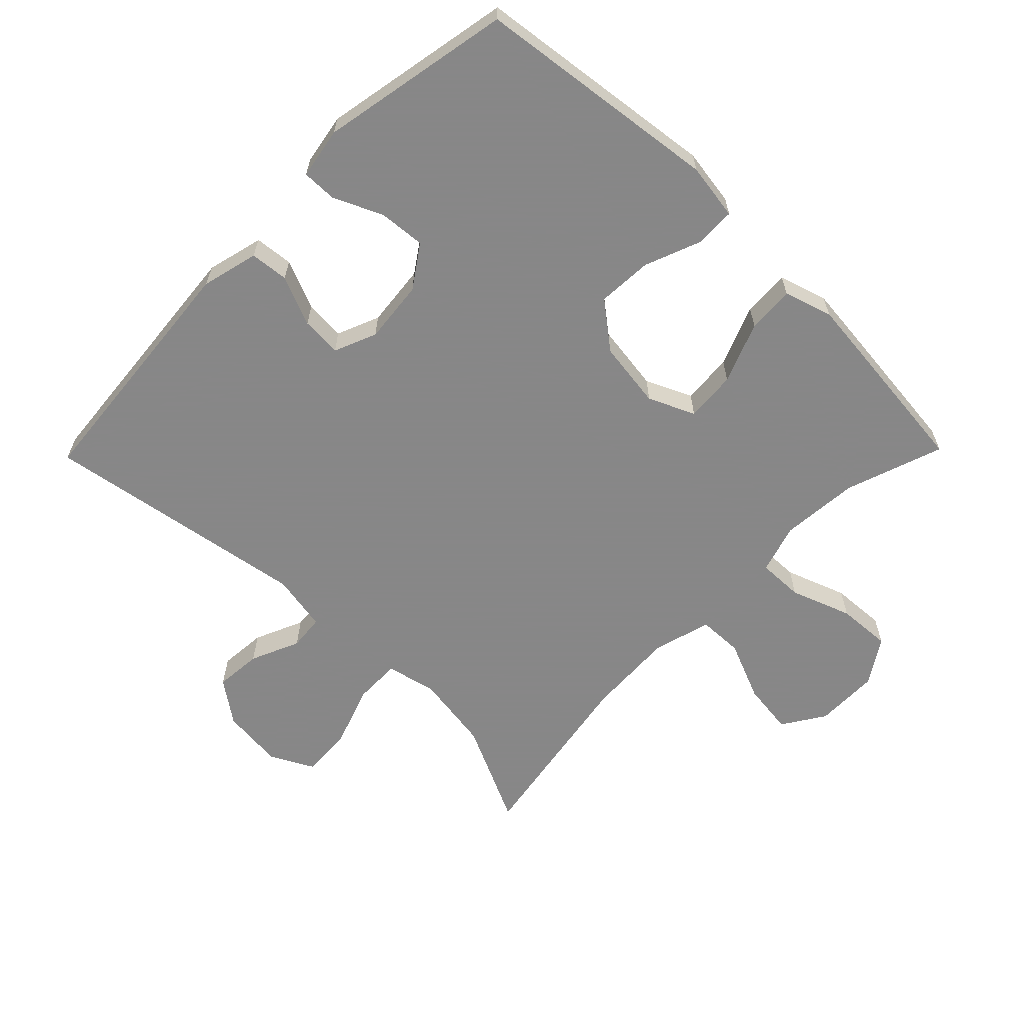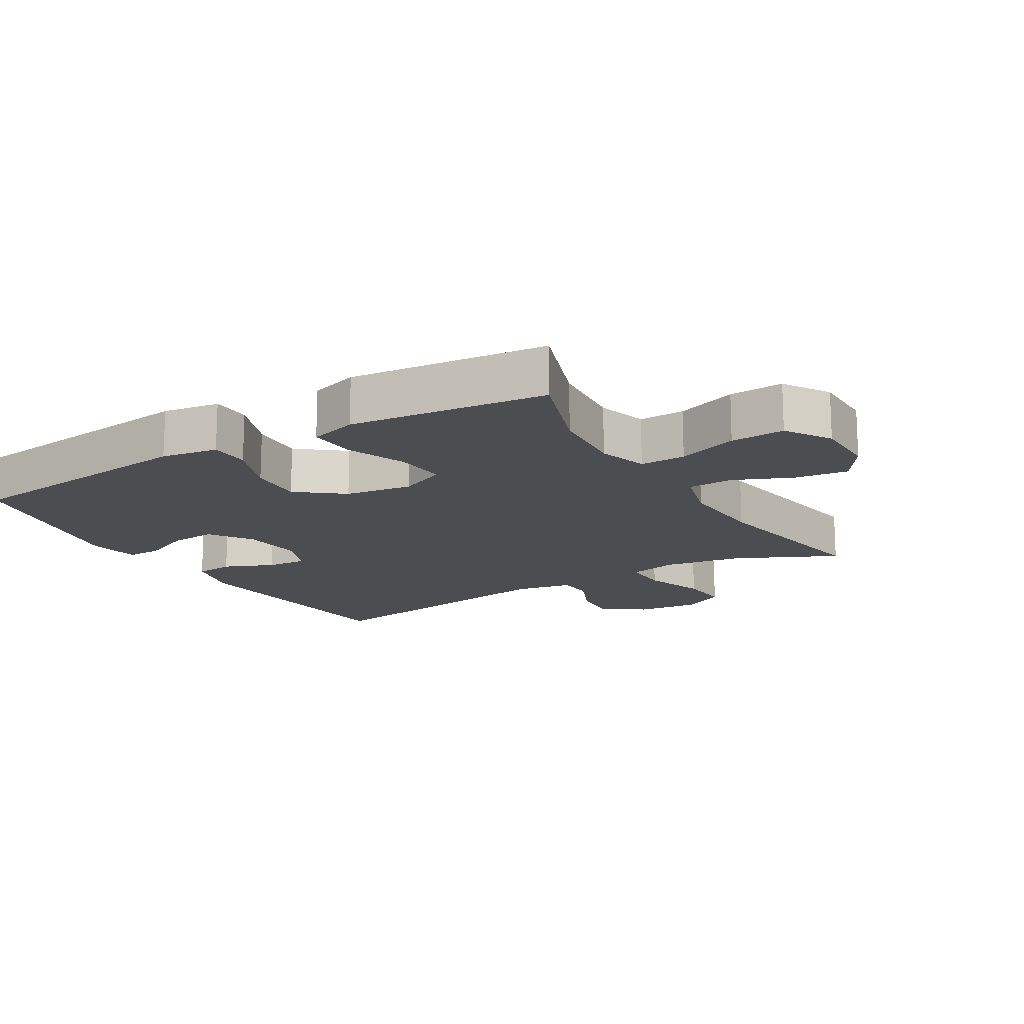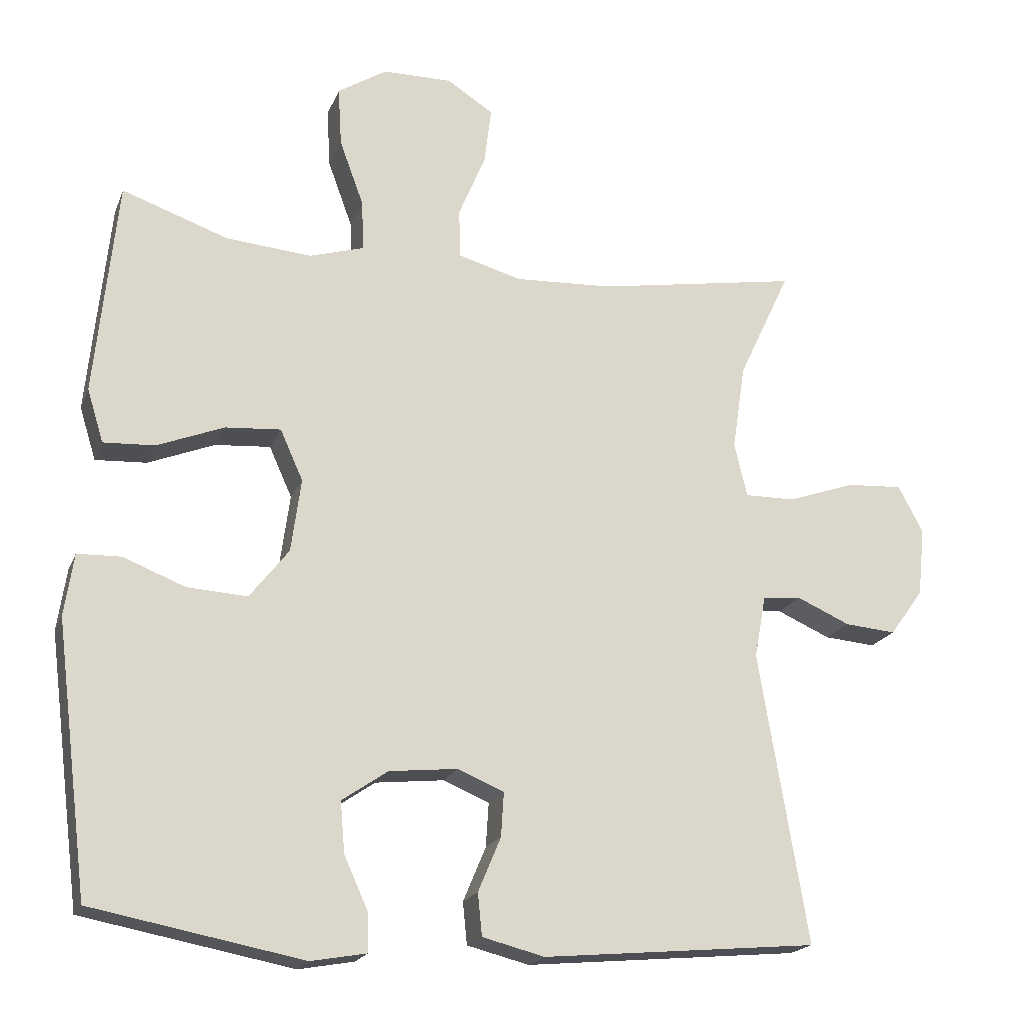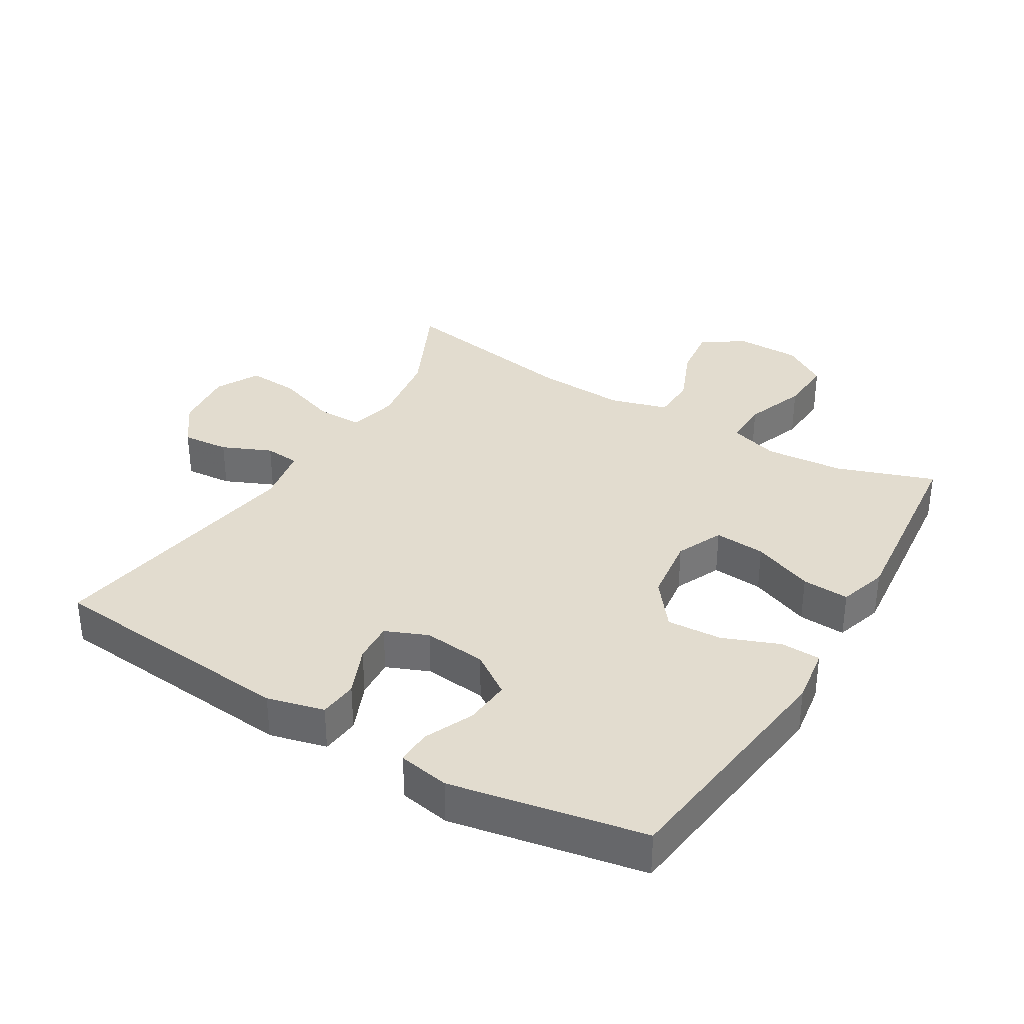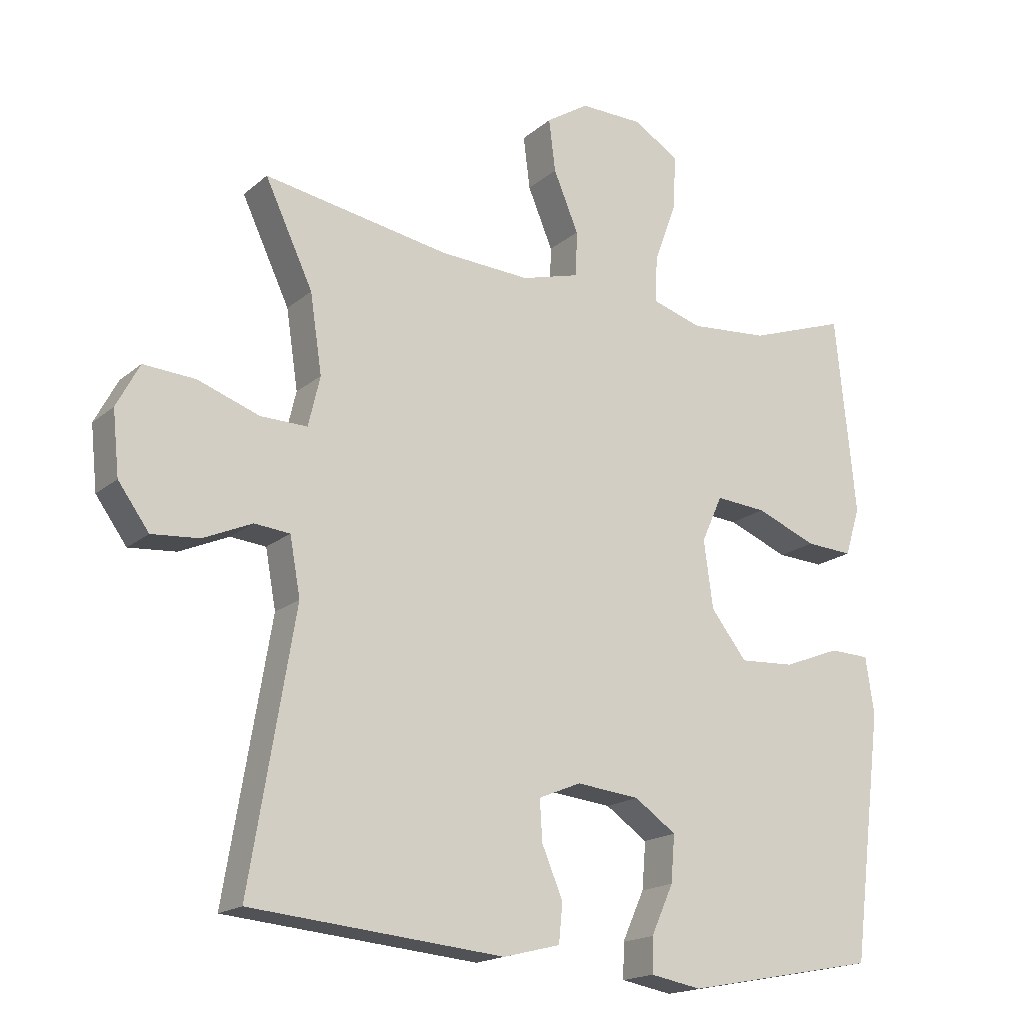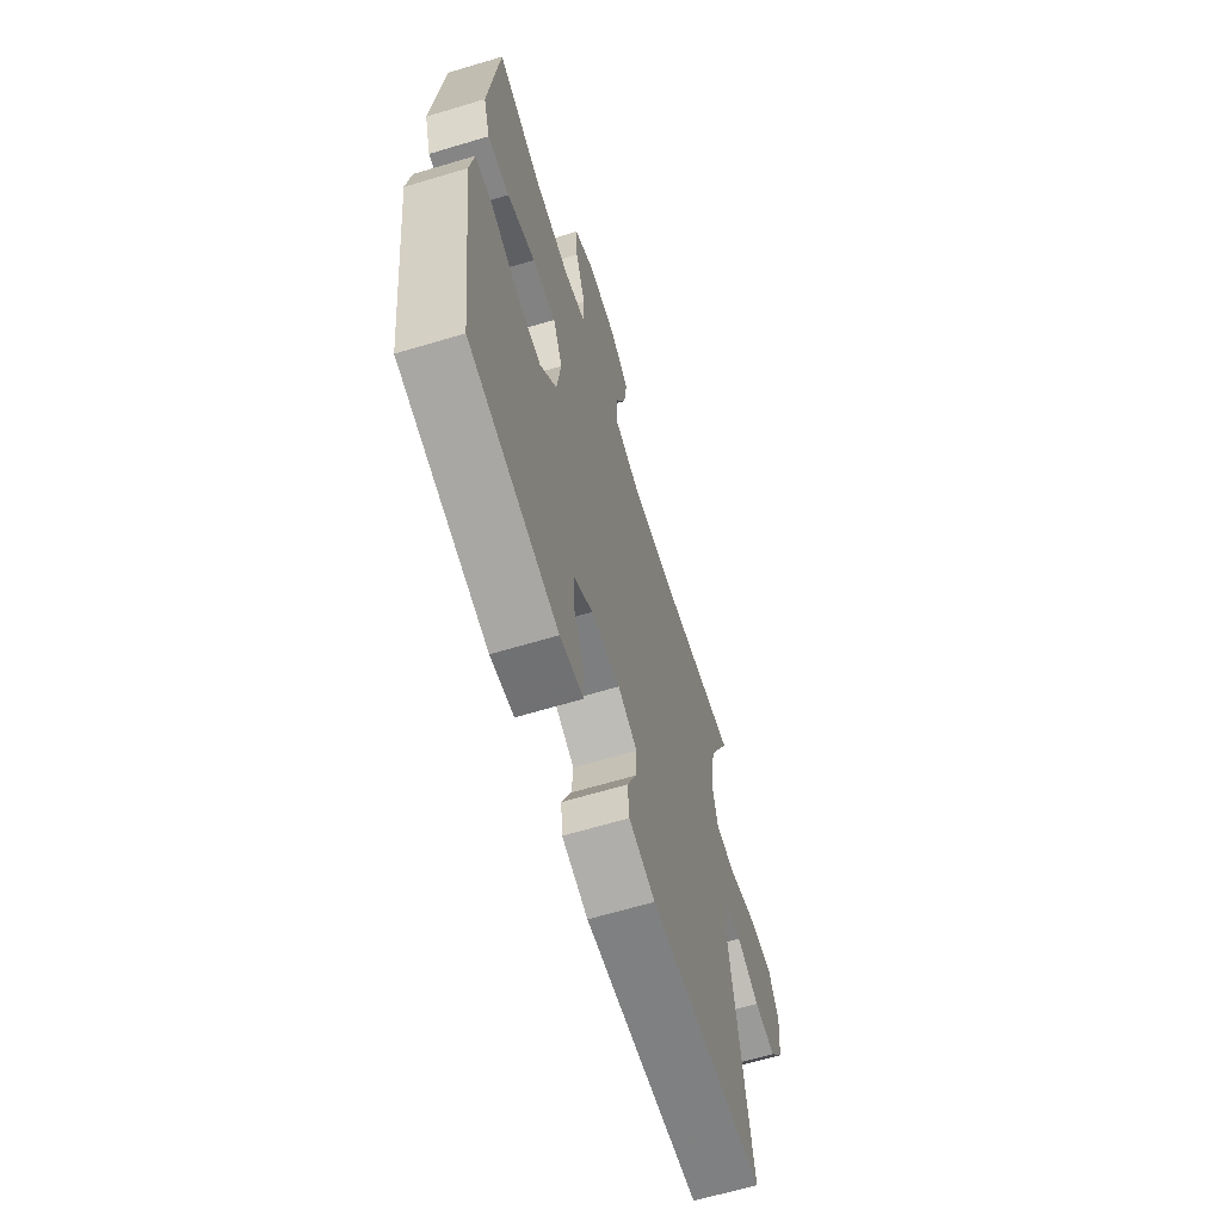
<metadata>
{"format":"obj","ext":"obj","renderer":"f3d","projection":"perspective","resolution":1024,"background":"white","views":[{"elev":-62.6,"azim":-134.4,"up":"+Y"},{"elev":-15.7,"azim":-59.3,"up":"+Y"},{"elev":-19.4,"azim":-17.5,"up":"+Z"},{"elev":34.7,"azim":-149.0,"up":"+Y"},{"elev":-17.8,"azim":147.5,"up":"+Z"},{"elev":-64.8,"azim":-73.2,"up":"+Z"}]}
</metadata>
<code>
v 0.5 0.07 -0.5
v 0.114 0.07 -0.535
v 0.027 0.07 -0.513
v 0.021 0.07 -0.454
v 0.053 0.07 -0.378
v 0.057 0.07 -0.316
v -0.008 0.07 -0.289
v -0.104 0.07 -0.299
v -0.168 0.07 -0.343
v -0.162 0.07 -0.414
v -0.128 0.07 -0.489
v -0.127 0.07 -0.542
v -0.205 0.07 -0.556
v -0.5 0.07 -0.5
v -0.547 0.07 -0.124
v -0.534 0.07 -0.037
v -0.473 0.07 -0.035
v -0.386 0.07 -0.069
v -0.302 0.07 -0.074
v -0.247 0.07 -0.004
v -0.233 0.07 0.099
v -0.265 0.07 0.17
v -0.343 0.07 0.164
v -0.436 0.07 0.127
v -0.508 0.07 0.123
v -0.531 0.07 0.197
v -0.519 0.07 0.316
v -0.5 0.07 0.5
v -0.351 0.07 0.448
v -0.231 0.07 0.438
v -0.155 0.07 0.461
v -0.157 0.07 0.531
v -0.191 0.07 0.624
v -0.196 0.07 0.707
v -0.127 0.07 0.751
v -0.029 0.07 0.752
v 0.036 0.07 0.71
v 0.026 0.07 0.63
v -0.012 0.07 0.539
v -0.01 0.07 0.47
v 0.079 0.07 0.445
v 0.216 0.07 0.452
v 0.5 0.07 0.5
v 0.427 0.07 0.345
v 0.409 0.07 0.225
v 0.427 0.07 0.149
v 0.498 0.07 0.15
v 0.592 0.07 0.183
v 0.671 0.07 0.188
v 0.706 0.07 0.122
v 0.696 0.07 0.026
v 0.649 0.07 -0.039
v 0.577 0.07 -0.033
v 0.502 0.07 0
v 0.448 0.07 -0.005
v 0.432 0.07 -0.093
v 0.5 0 -0.5
v 0.114 0 -0.535
v 0.027 0 -0.513
v 0.021 0 -0.454
v 0.053 0 -0.378
v 0.057 0 -0.316
v -0.008 0 -0.289
v -0.104 0 -0.299
v -0.168 0 -0.343
v -0.162 0 -0.414
v -0.128 0 -0.489
v -0.127 0 -0.542
v -0.205 0 -0.556
v -0.5 0 -0.5
v -0.547 0 -0.124
v -0.534 0 -0.037
v -0.473 0 -0.035
v -0.386 0 -0.069
v -0.302 0 -0.074
v -0.247 0 -0.004
v -0.233 0 0.099
v -0.265 0 0.17
v -0.343 0 0.164
v -0.436 0 0.127
v -0.508 0 0.123
v -0.531 0 0.197
v -0.519 0 0.316
v -0.5 0 0.5
v -0.351 0 0.448
v -0.231 0 0.438
v -0.155 0 0.461
v -0.157 0 0.531
v -0.191 0 0.624
v -0.196 0 0.707
v -0.127 0 0.751
v -0.029 0 0.752
v 0.036 0 0.71
v 0.026 0 0.63
v -0.012 0 0.539
v -0.01 0 0.47
v 0.079 0 0.445
v 0.216 0 0.452
v 0.5 0 0.5
v 0.427 0 0.345
v 0.409 0 0.225
v 0.427 0 0.149
v 0.498 0 0.15
v 0.592 0 0.183
v 0.671 0 0.188
v 0.706 0 0.122
v 0.696 0 0.026
v 0.649 0 -0.039
v 0.577 0 -0.033
v 0.502 0 0
v 0.448 0 -0.005
v 0.432 0 -0.093
f 52 53 54
f 51 52 54
f 50 51 54
f 49 50 54
f 48 49 54
f 47 48 54
f 46 47 54 55
f 45 46 55 56
f 42 43 44
f 41 42 44 45
f 40 41 45 56
f 37 38 39
f 36 37 39
f 35 36 39
f 34 35 39
f 33 34 39
f 32 33 39
f 31 32 39 40
f 40 56 1
f 31 40 1
f 30 31 1
f 27 28 29
f 26 27 29
f 25 26 29
f 24 25 29
f 23 24 29
f 22 23 29 30
f 16 17 18
f 15 16 18
f 14 15 18
f 13 14 18
f 12 13 18
f 11 12 18
f 10 11 18
f 9 10 18 19
f 8 9 19 20
f 3 4 5
f 2 3 5
f 1 2 5
f 1 5 6
f 1 6 7
f 30 1 7
f 22 30 7
f 21 22 7
f 7 8 20 21
f 110 109 108
f 110 108 107
f 110 107 106
f 110 106 105
f 110 105 104
f 110 104 103
f 111 110 103 102
f 112 111 102 101
f 100 99 98
f 101 100 98 97
f 112 101 97 96
f 95 94 93
f 95 93 92
f 95 92 91
f 95 91 90
f 95 90 89
f 95 89 88
f 96 95 88 87
f 57 112 96
f 57 96 87
f 57 87 86
f 85 84 83
f 85 83 82
f 85 82 81
f 85 81 80
f 85 80 79
f 86 85 79 78
f 74 73 72
f 74 72 71
f 74 71 70
f 74 70 69
f 74 69 68
f 74 68 67
f 74 67 66
f 75 74 66 65
f 76 75 65 64
f 61 60 59
f 61 59 58
f 61 58 57
f 62 61 57
f 63 62 57
f 63 57 86
f 63 86 78
f 63 78 77
f 77 76 64 63
f 1 57 58 2
f 2 58 59 3
f 3 59 60 4
f 4 60 61 5
f 5 61 62 6
f 6 62 63 7
f 7 63 64 8
f 8 64 65 9
f 9 65 66 10
f 10 66 67 11
f 11 67 68 12
f 12 68 69 13
f 13 69 70 14
f 14 70 71 15
f 15 71 72 16
f 16 72 73 17
f 17 73 74 18
f 18 74 75 19
f 19 75 76 20
f 20 76 77 21
f 21 77 78 22
f 22 78 79 23
f 23 79 80 24
f 24 80 81 25
f 25 81 82 26
f 26 82 83 27
f 27 83 84 28
f 28 84 85 29
f 29 85 86 30
f 30 86 87 31
f 31 87 88 32
f 32 88 89 33
f 33 89 90 34
f 34 90 91 35
f 35 91 92 36
f 36 92 93 37
f 37 93 94 38
f 38 94 95 39
f 39 95 96 40
f 40 96 97 41
f 41 97 98 42
f 42 98 99 43
f 43 99 100 44
f 44 100 101 45
f 45 101 102 46
f 46 102 103 47
f 47 103 104 48
f 48 104 105 49
f 49 105 106 50
f 50 106 107 51
f 51 107 108 52
f 52 108 109 53
f 53 109 110 54
f 54 110 111 55
f 55 111 112 56
f 56 112 57 1

</code>
